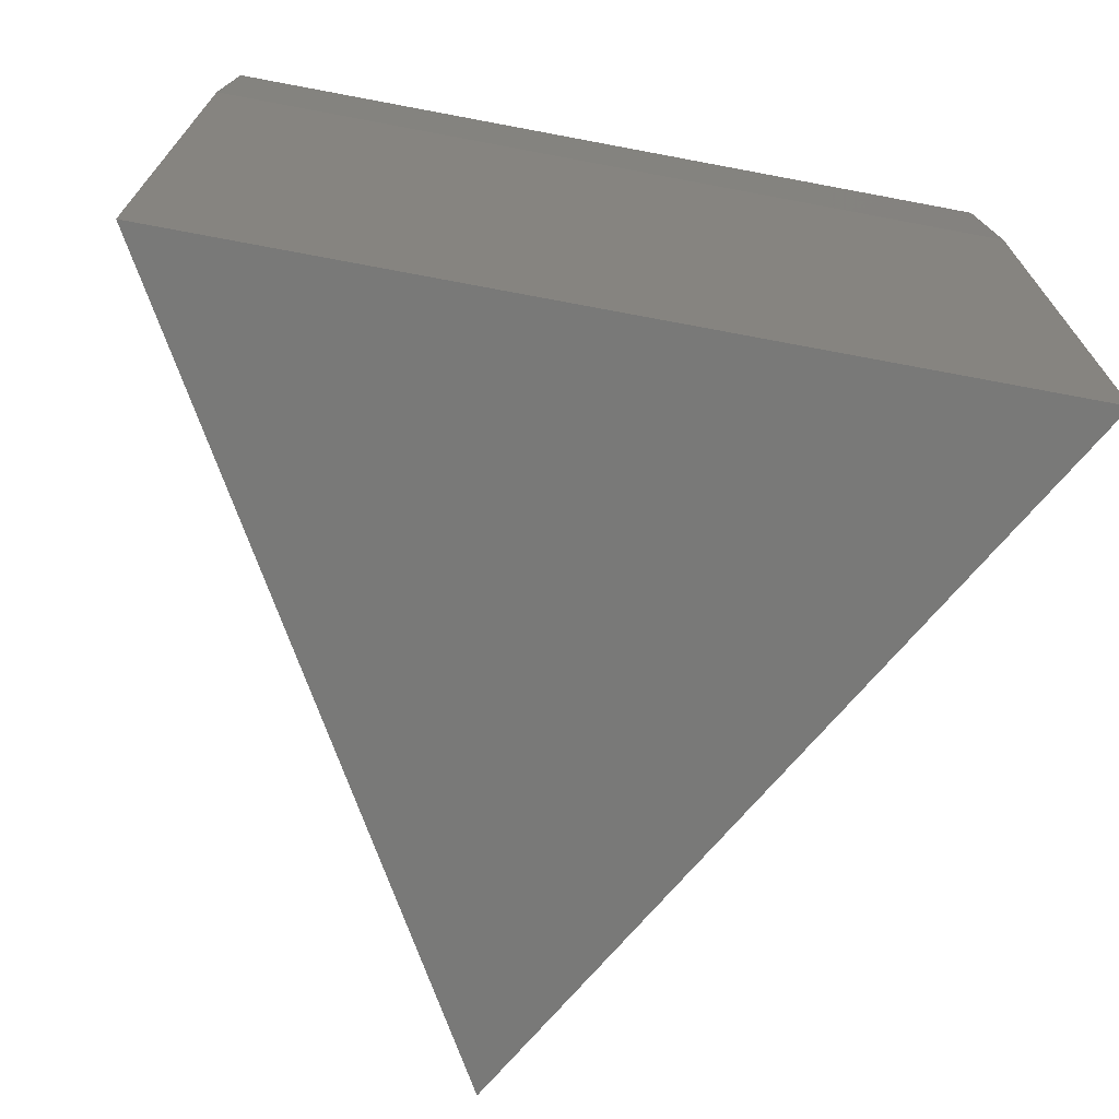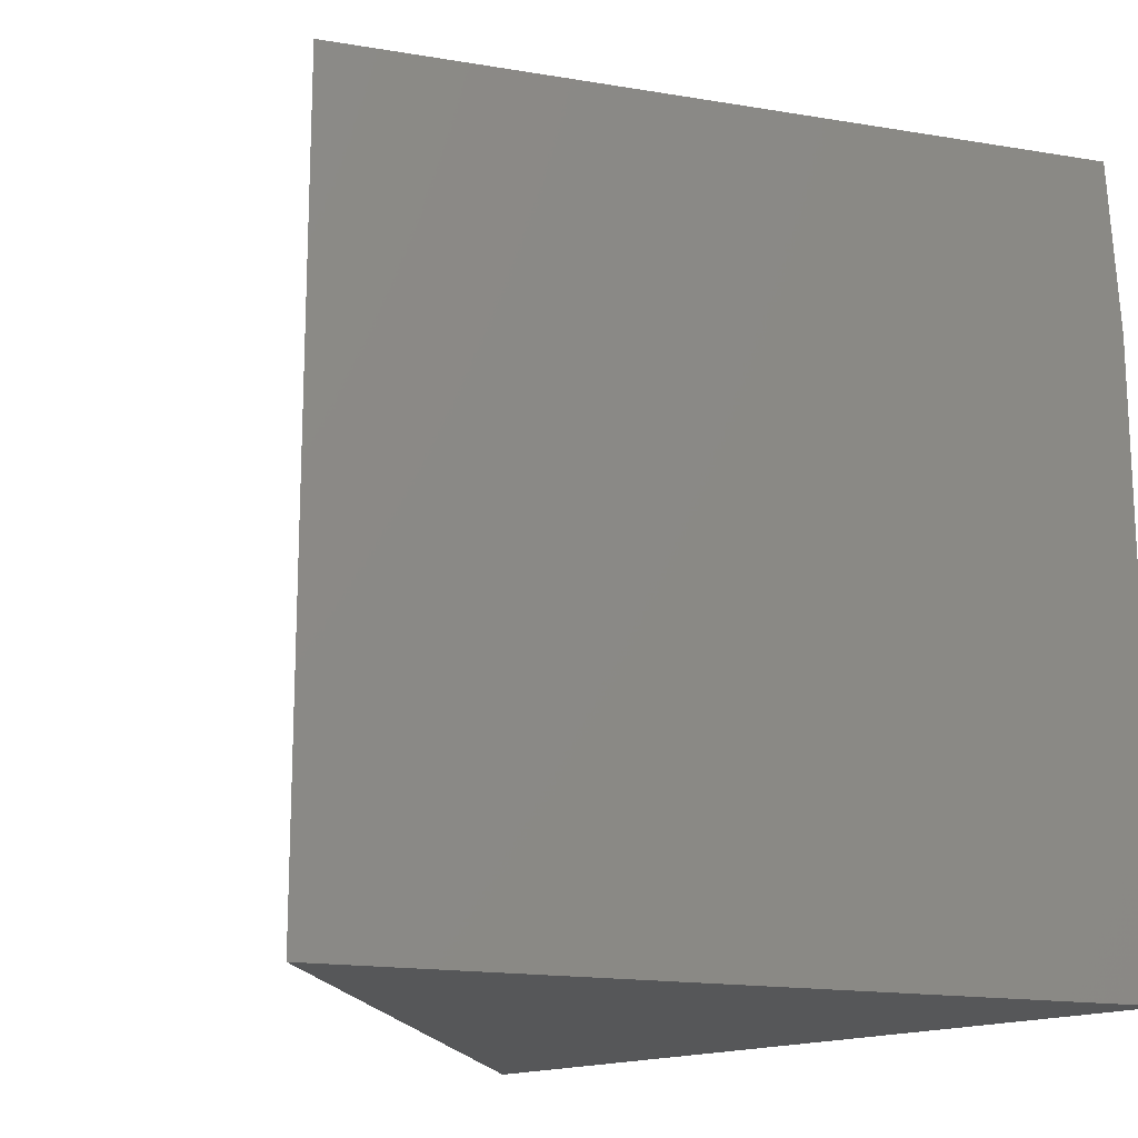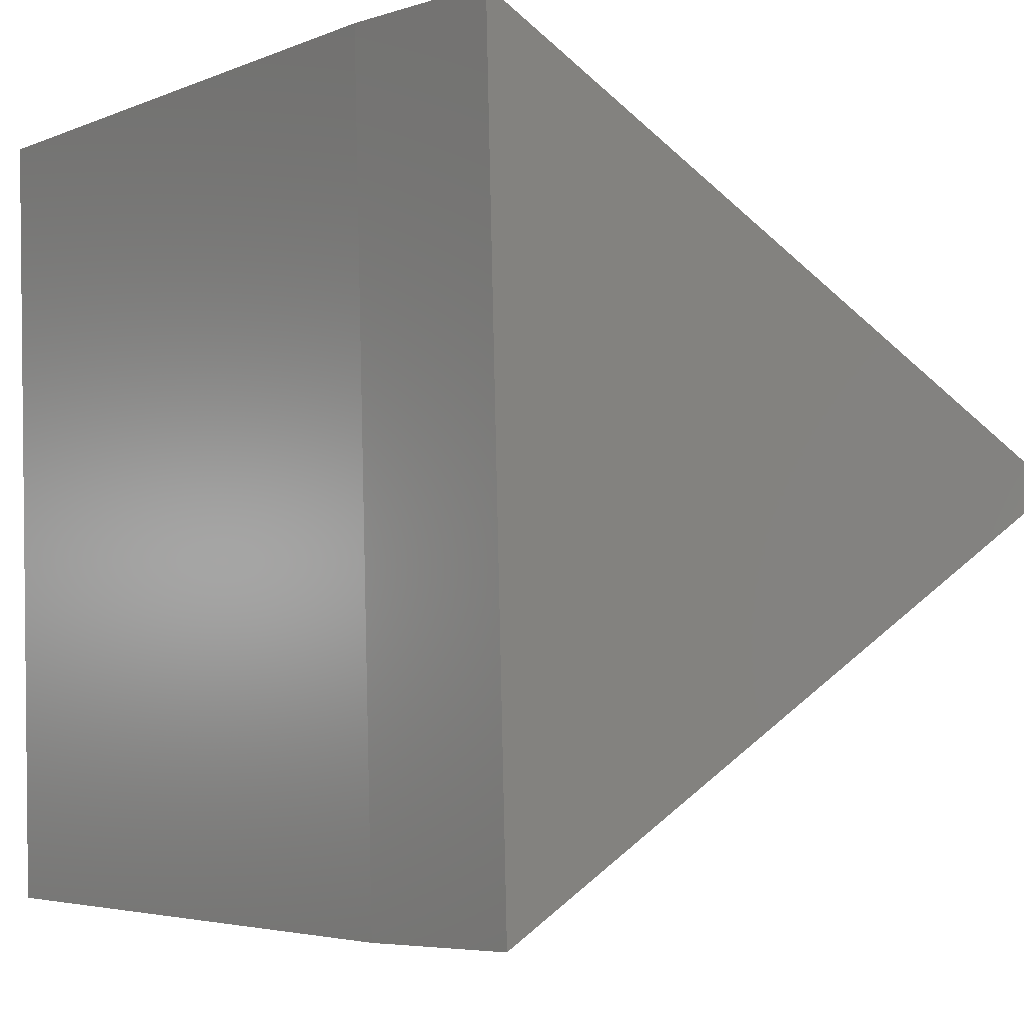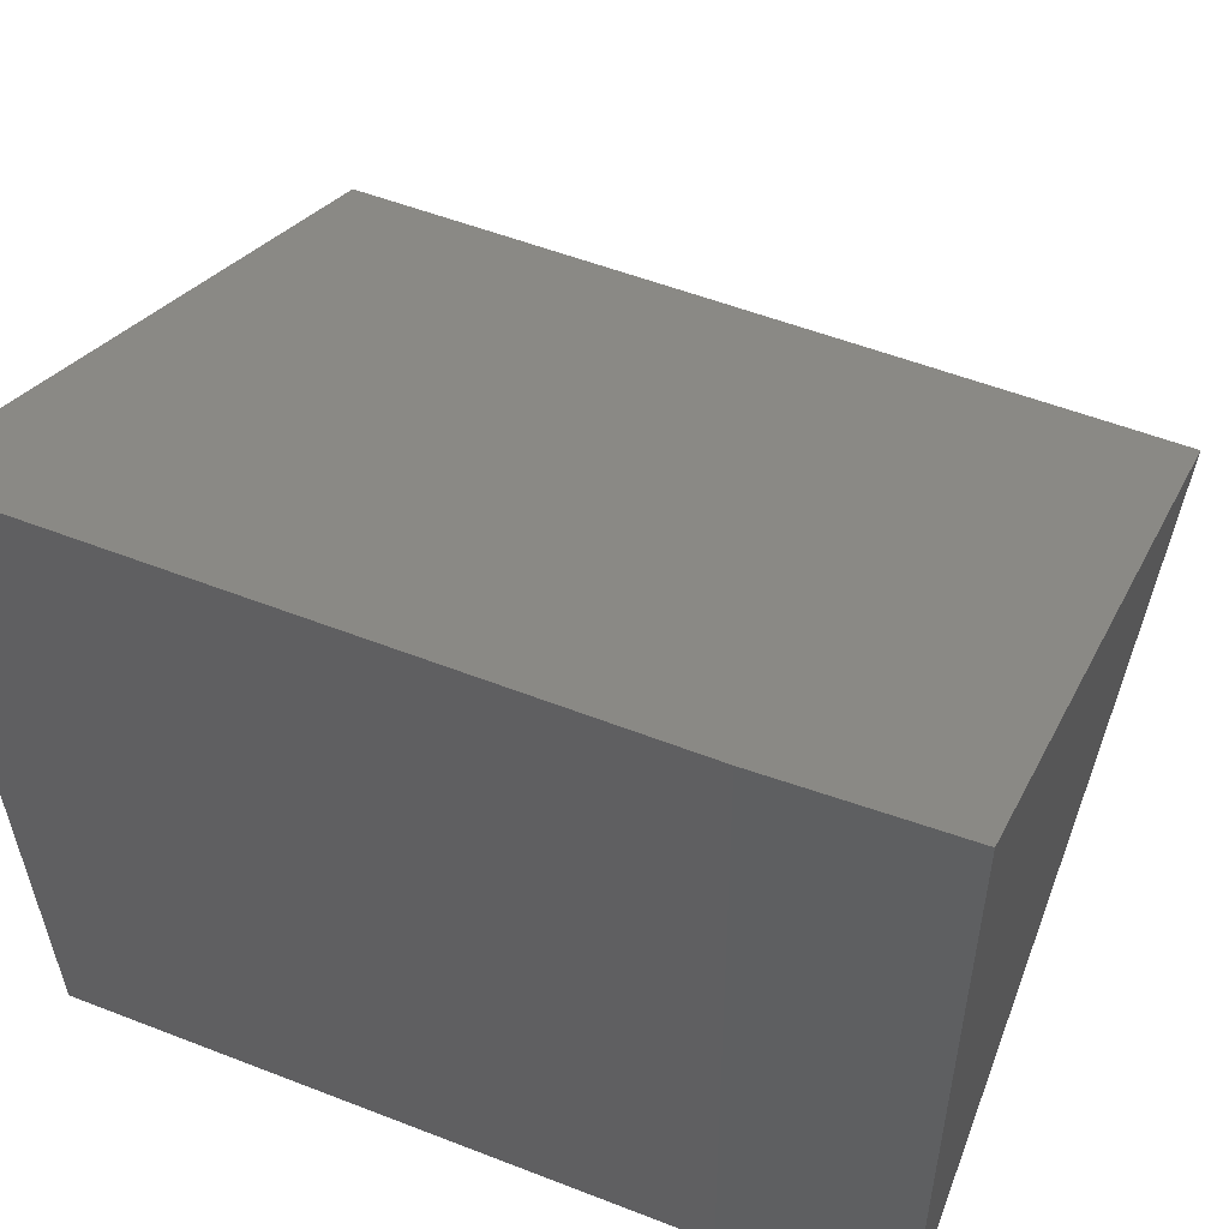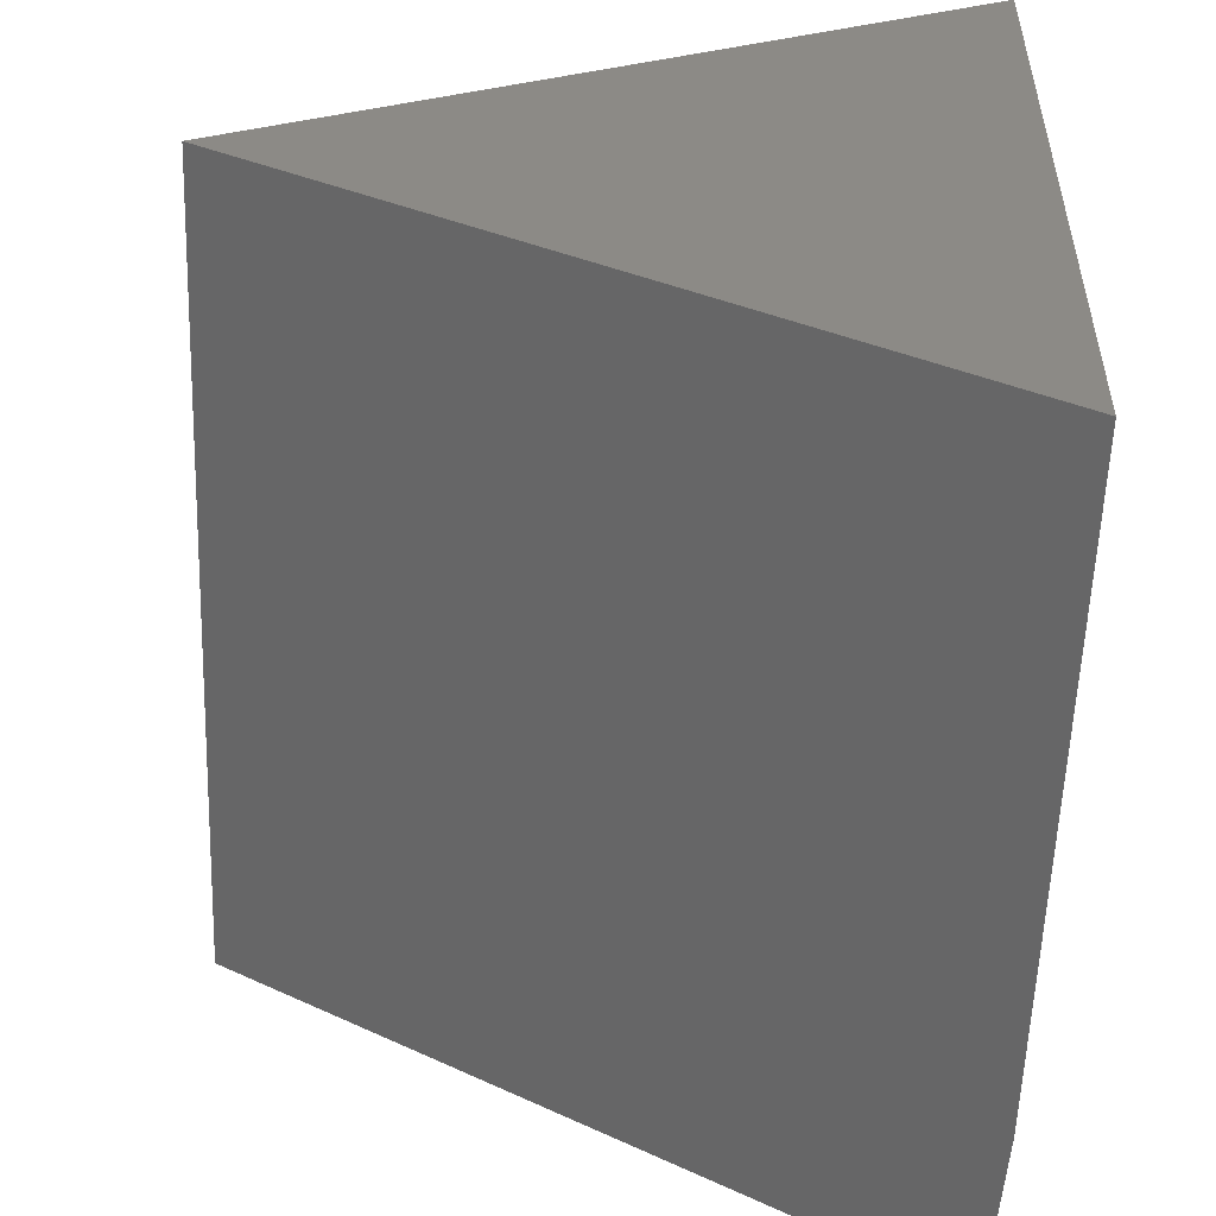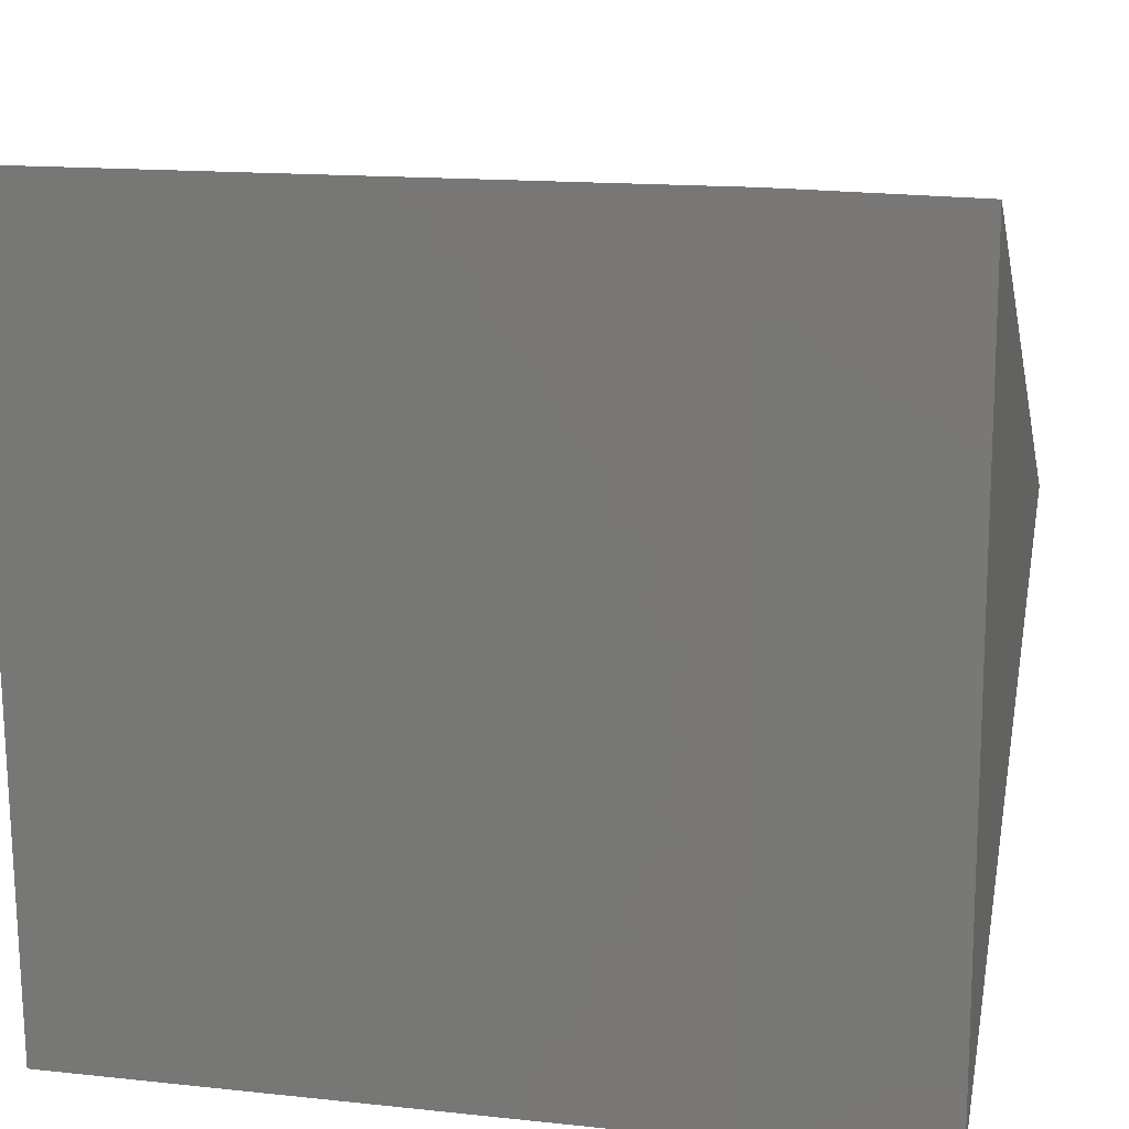
<metadata>
{"format":"stl","ext":"stl","renderer":"f3d","projection":"perspective","resolution":1024,"background":"white","views":[{"elev":-71.7,"azim":80.9,"up":"+Y"},{"elev":-16.9,"azim":-47.4,"up":"+Y"},{"elev":-4.3,"azim":142.5,"up":"+Z"},{"elev":54.1,"azim":112.5,"up":"+Z"},{"elev":-58.3,"azim":-2.1,"up":"+Z"},{"elev":15.0,"azim":102.9,"up":"+Z"}]}
</metadata>
<code>
# stl→obj: 8 verts, 12 faces
v 0.1908 1.137e-17 -0.3651
v -0.4219 0 0.007812
v 0.2108 5.615e-17 0.3541
v -0.4219 -0.75 0.007812
v 0.2188 -0.75 0.3585
v 0.2188 -0.1641 0.3585
v 0.1985 -0.1641 -0.3698
v 0.1985 -0.75 -0.3698
f 1 2 3
f 4 5 2
f 2 5 6
f 2 6 3
f 7 6 8
f 8 6 5
f 8 4 7
f 7 4 2
f 7 2 1
f 7 1 6
f 6 1 3
f 4 8 5

</code>
